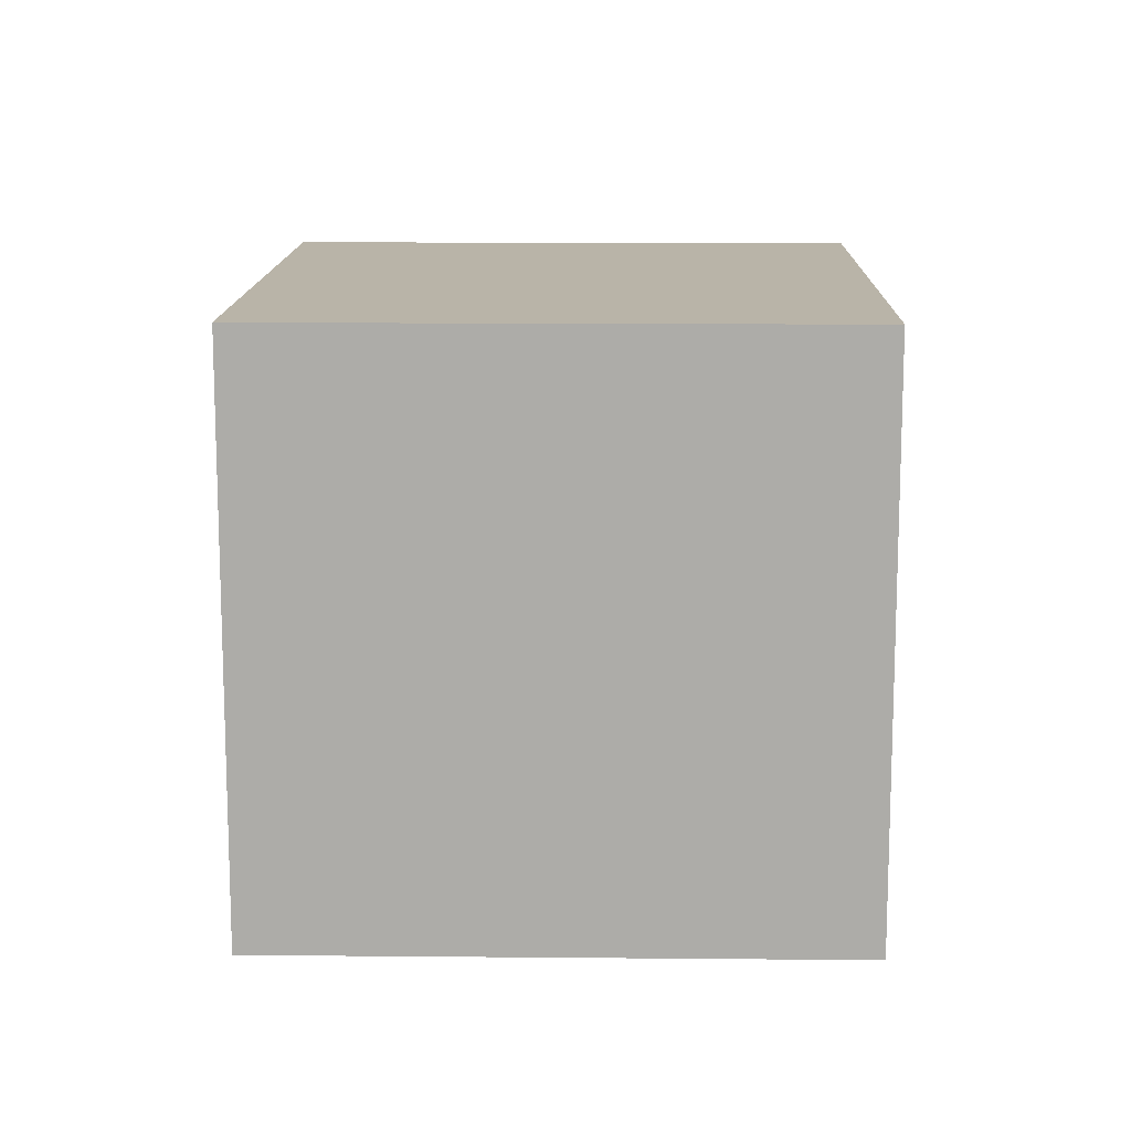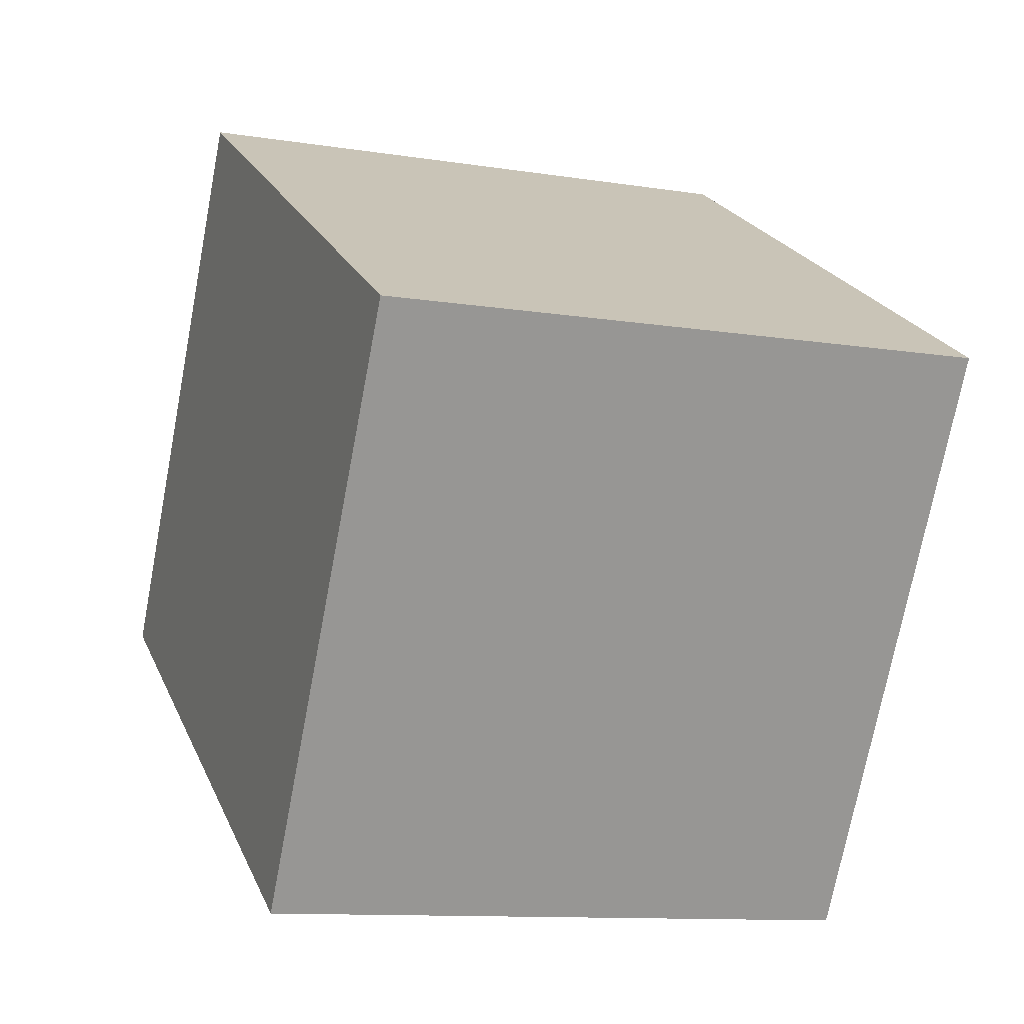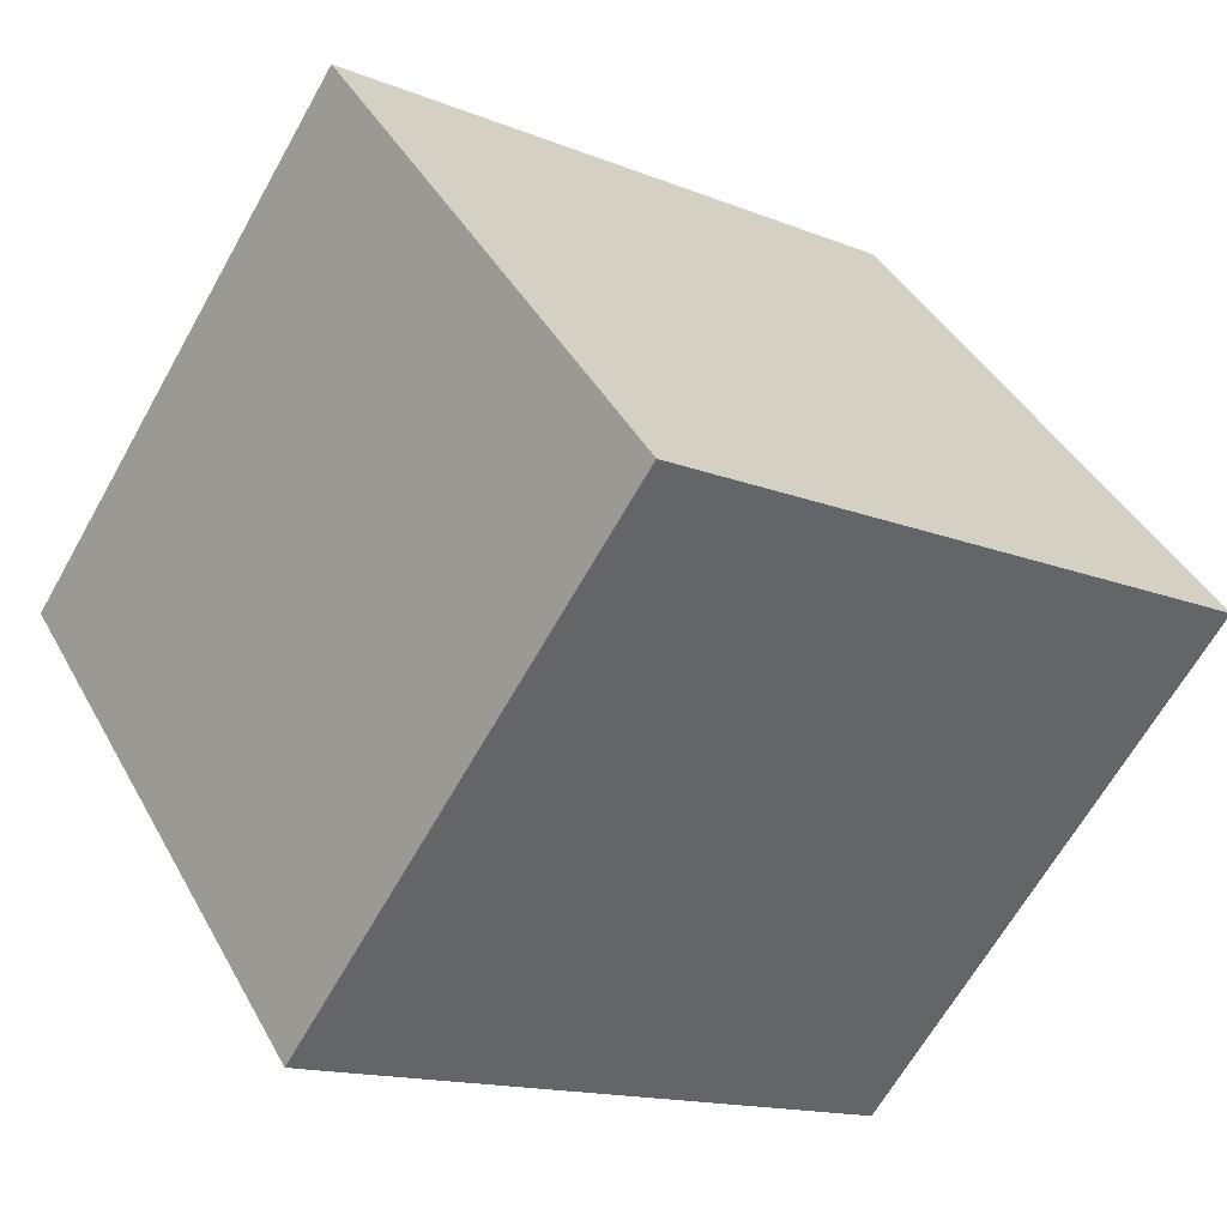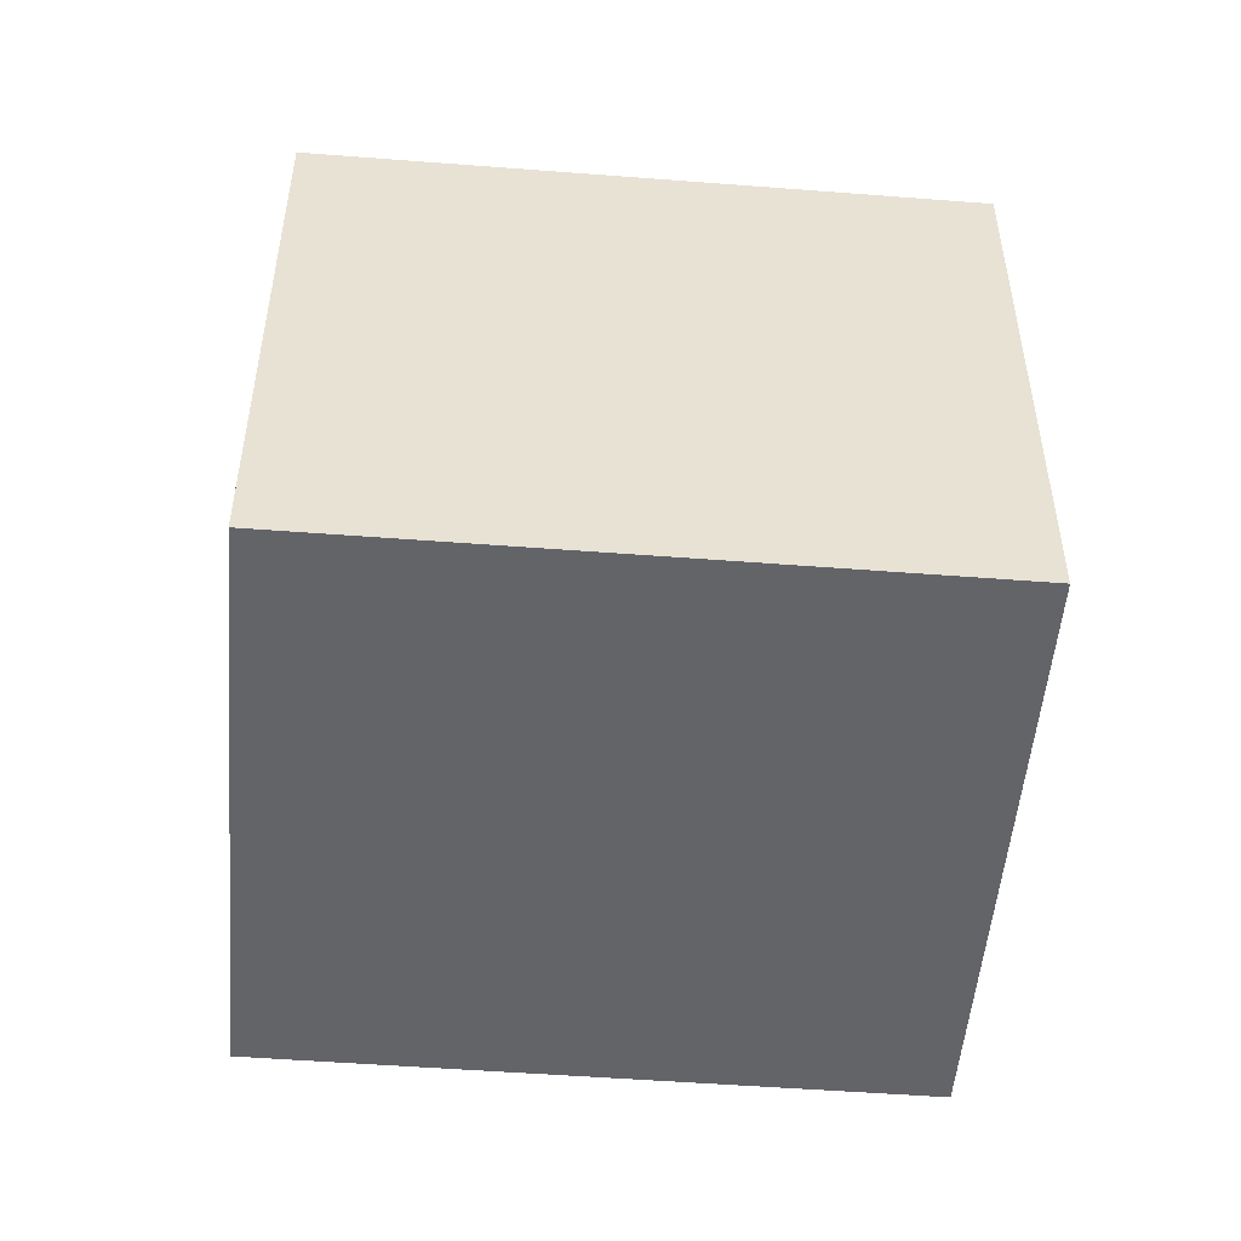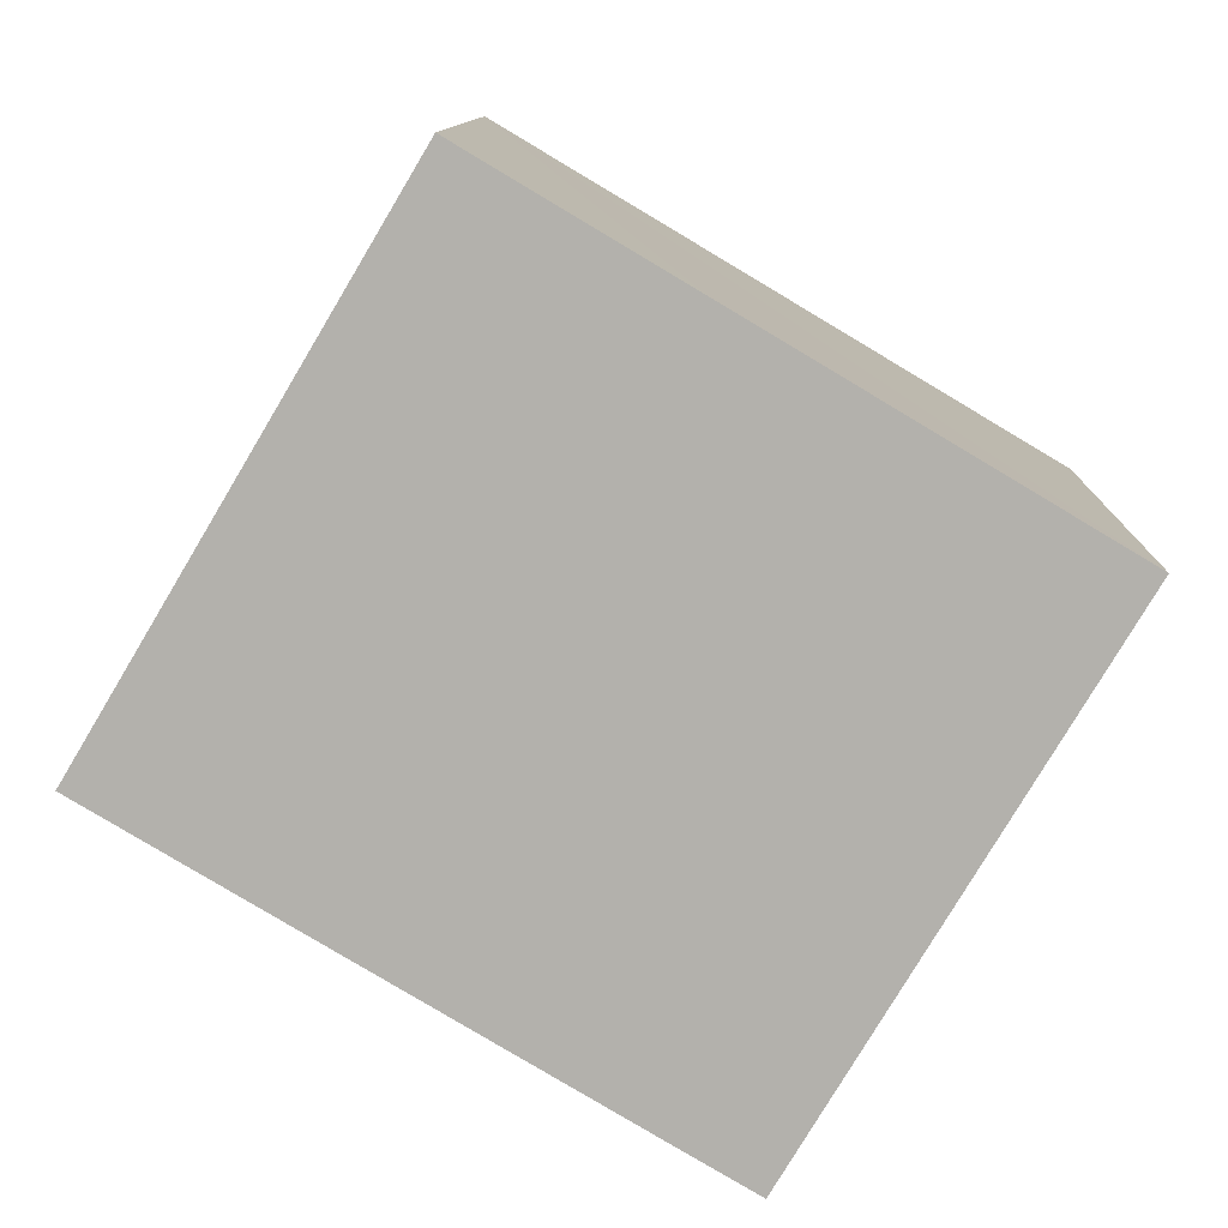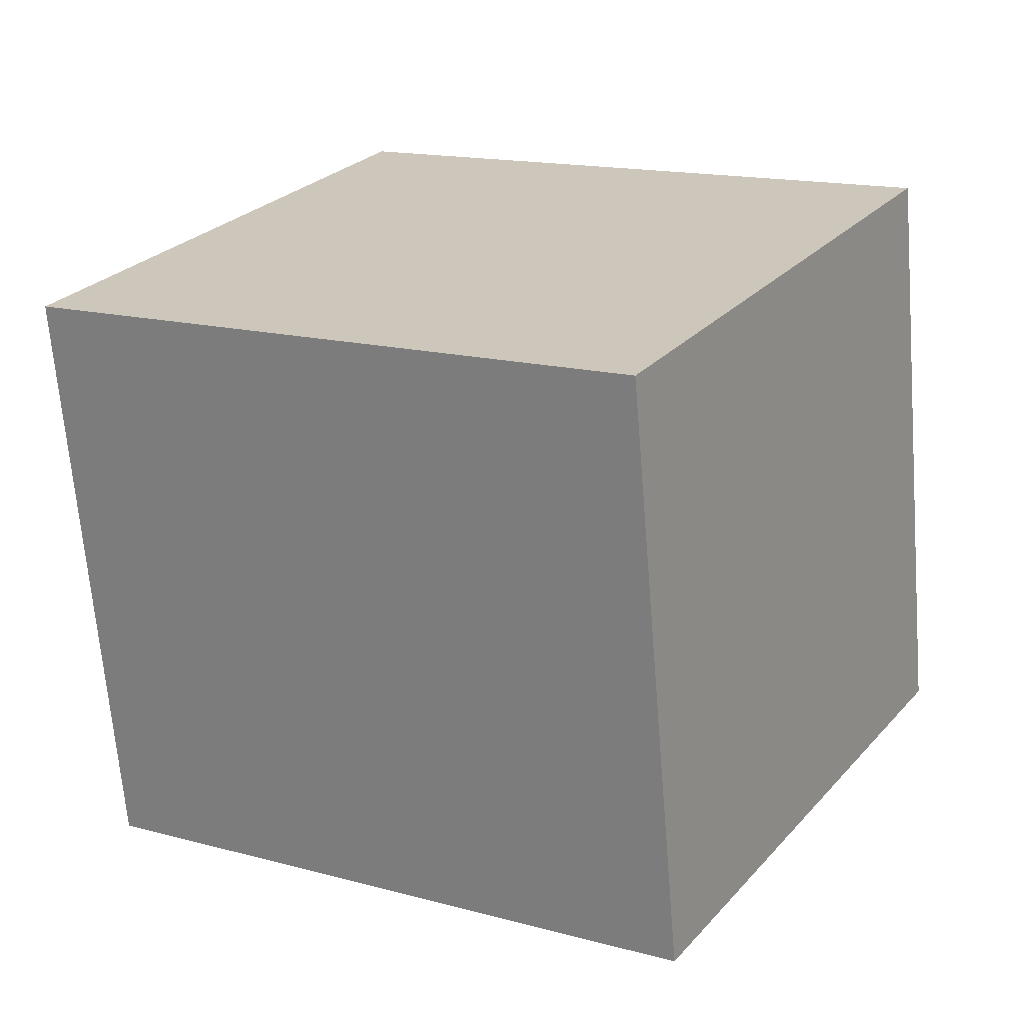
<metadata>
{"format":"obj","ext":"obj","renderer":"f3d","projection":"perspective","resolution":1024,"background":"white","views":[{"elev":13.2,"azim":-119.6,"up":"+Y"},{"elev":-11.1,"azim":-111.4,"up":"+Z"},{"elev":-65.1,"azim":-29.3,"up":"+Z"},{"elev":-51.3,"azim":-35.6,"up":"+Y"},{"elev":10.7,"azim":-178.8,"up":"+Z"},{"elev":-67.5,"azim":-175.3,"up":"+Z"}]}
</metadata>
<code>
v  0 1.624 9.944e-17
v  0.993 1.624 -1.348
v  0.853 1.624 -1.431
v  2.424 1.624 -0.495
v  1.571 1.624 0.936
v  0.993 1.624 0.592
v  1.571 -5.731e-17 0.936
v  2.424 3.031e-17 -0.495
v  0.993 8.254e-17 -1.348
v  0.853 8.762e-17 -1.431
v  0 0 0
v  0.993 -3.625e-17 0.592
g defaultobject
f 1 2 3
f 2 1 4
f 4 1 5
f 5 1 6
f 7 4 5
f 4 7 8
f 8 2 4
f 2 8 9
f 2 9 3
f 3 9 10
f 10 1 3
f 1 10 11
f 6 7 5
f 7 6 1
f 7 1 12
f 12 1 11
f 9 11 10
f 11 9 8
f 11 8 12
f 12 8 7

</code>
